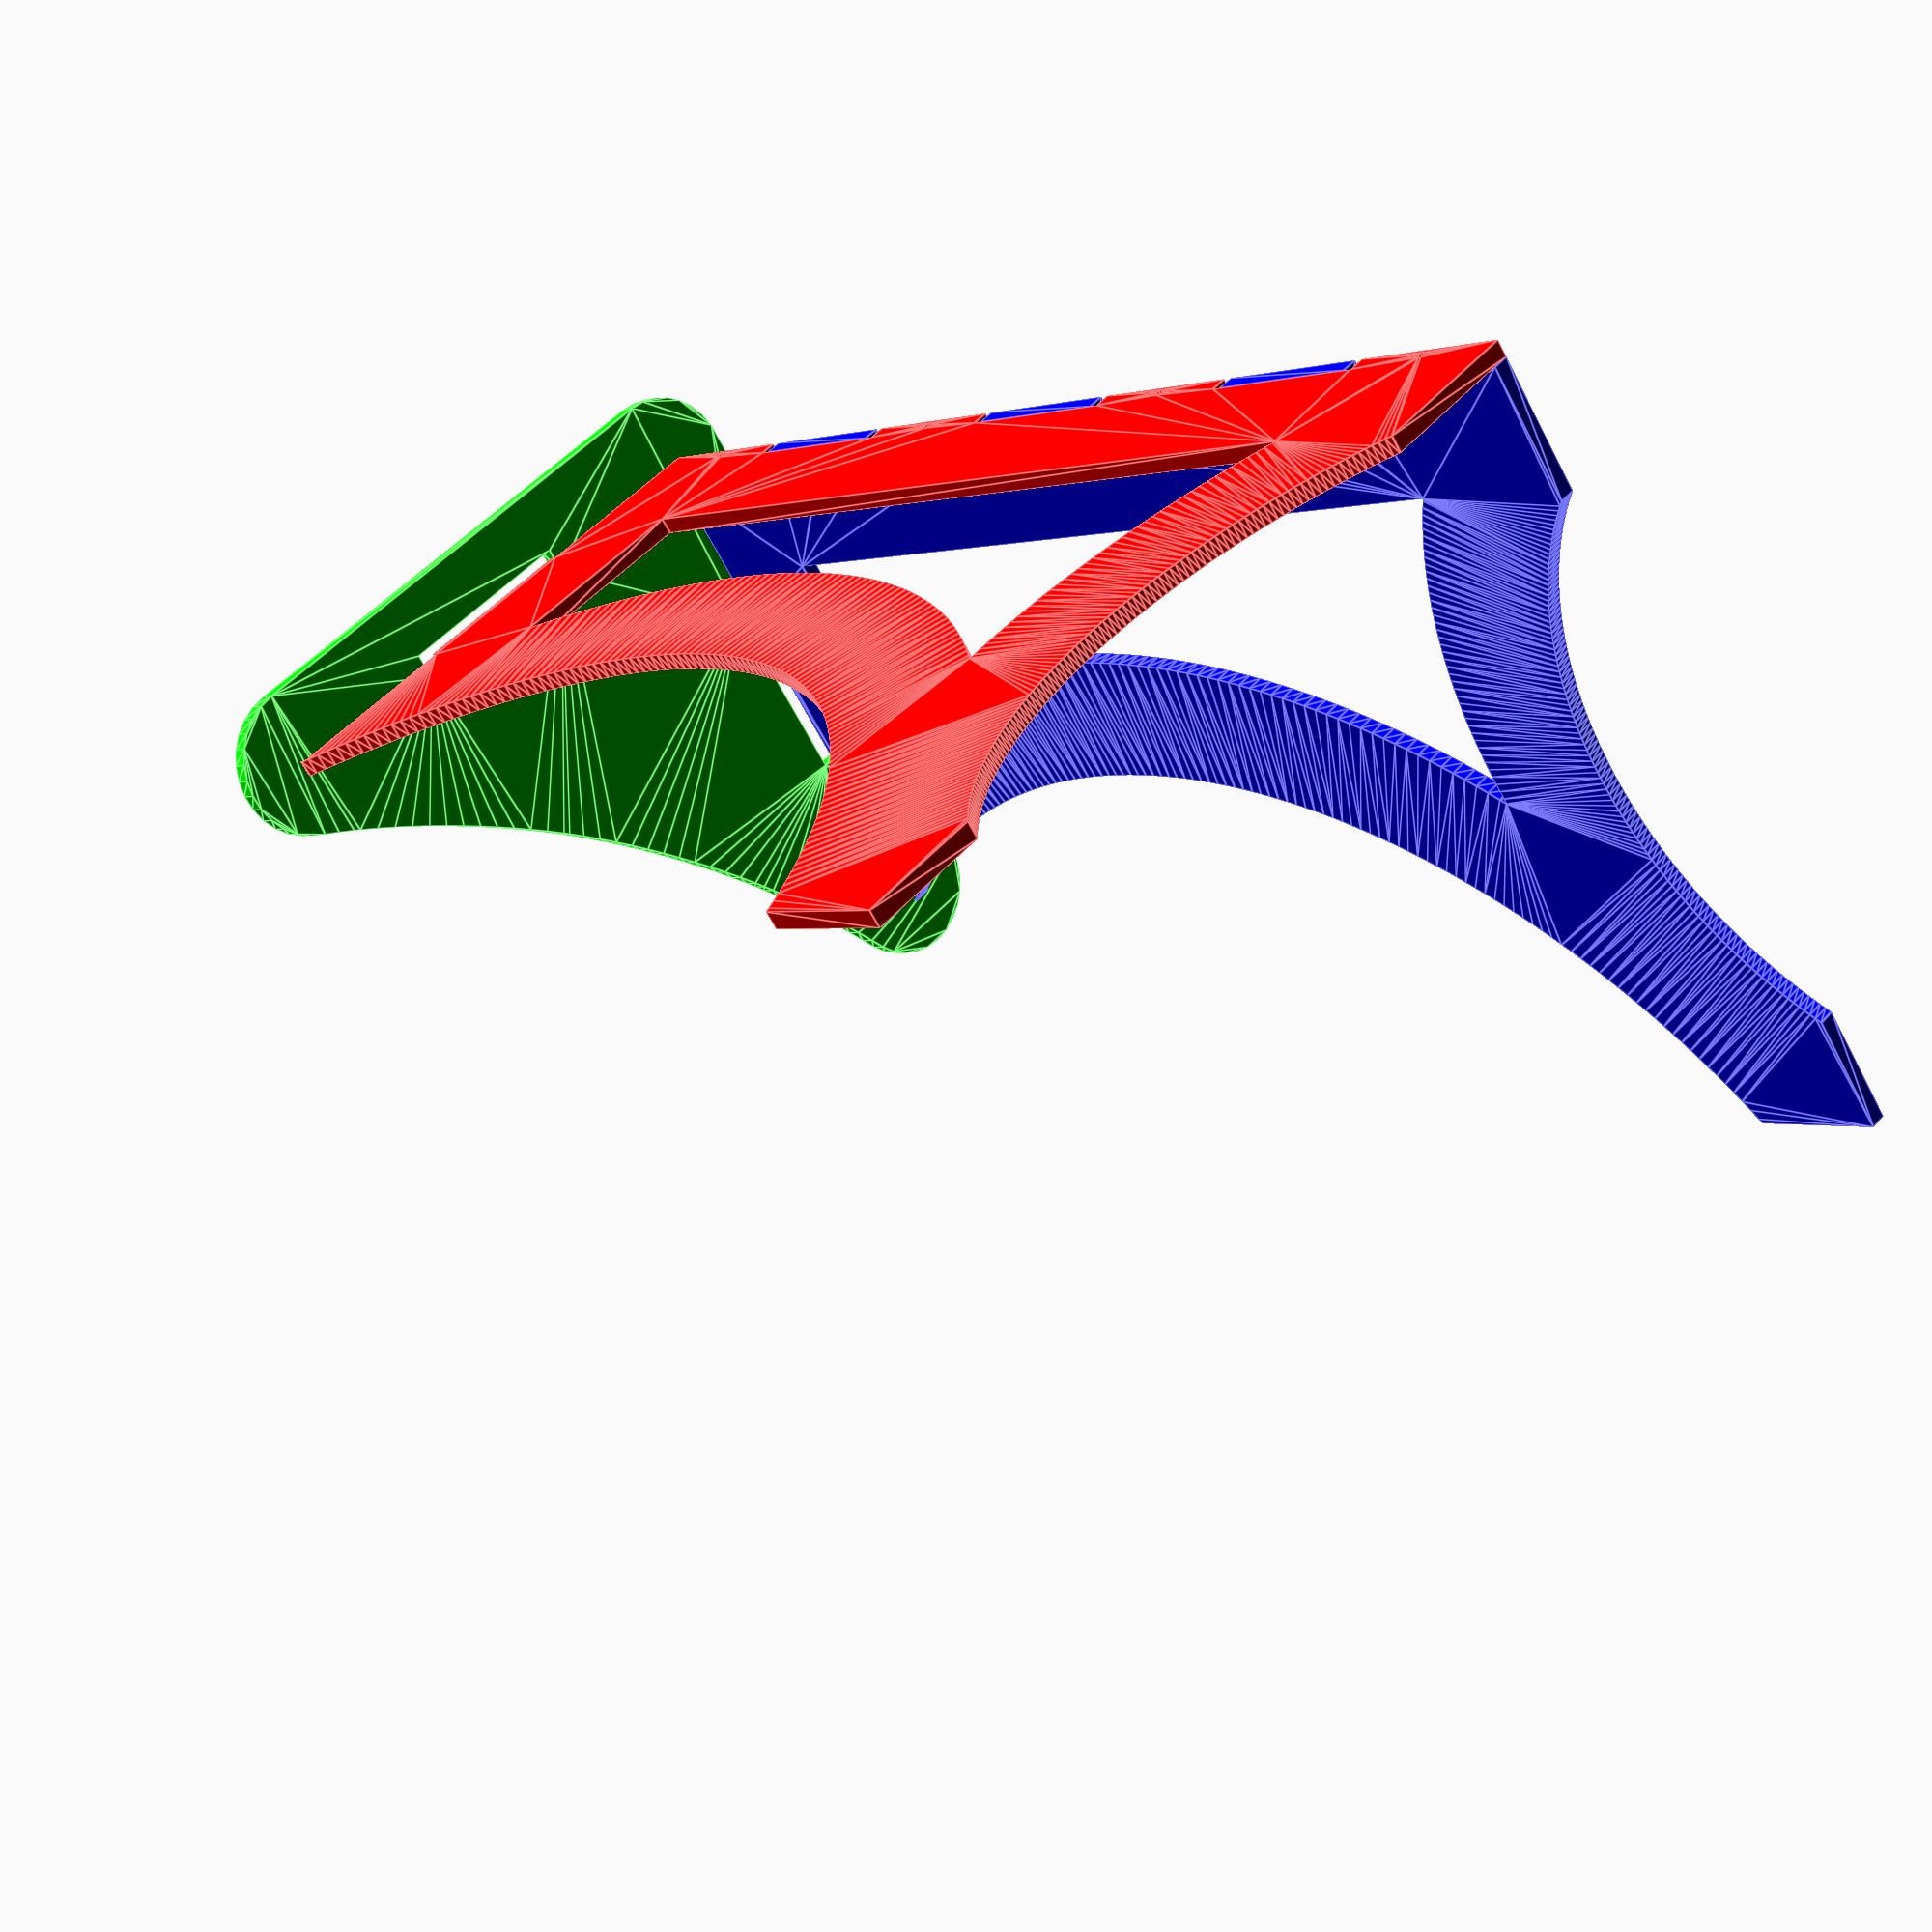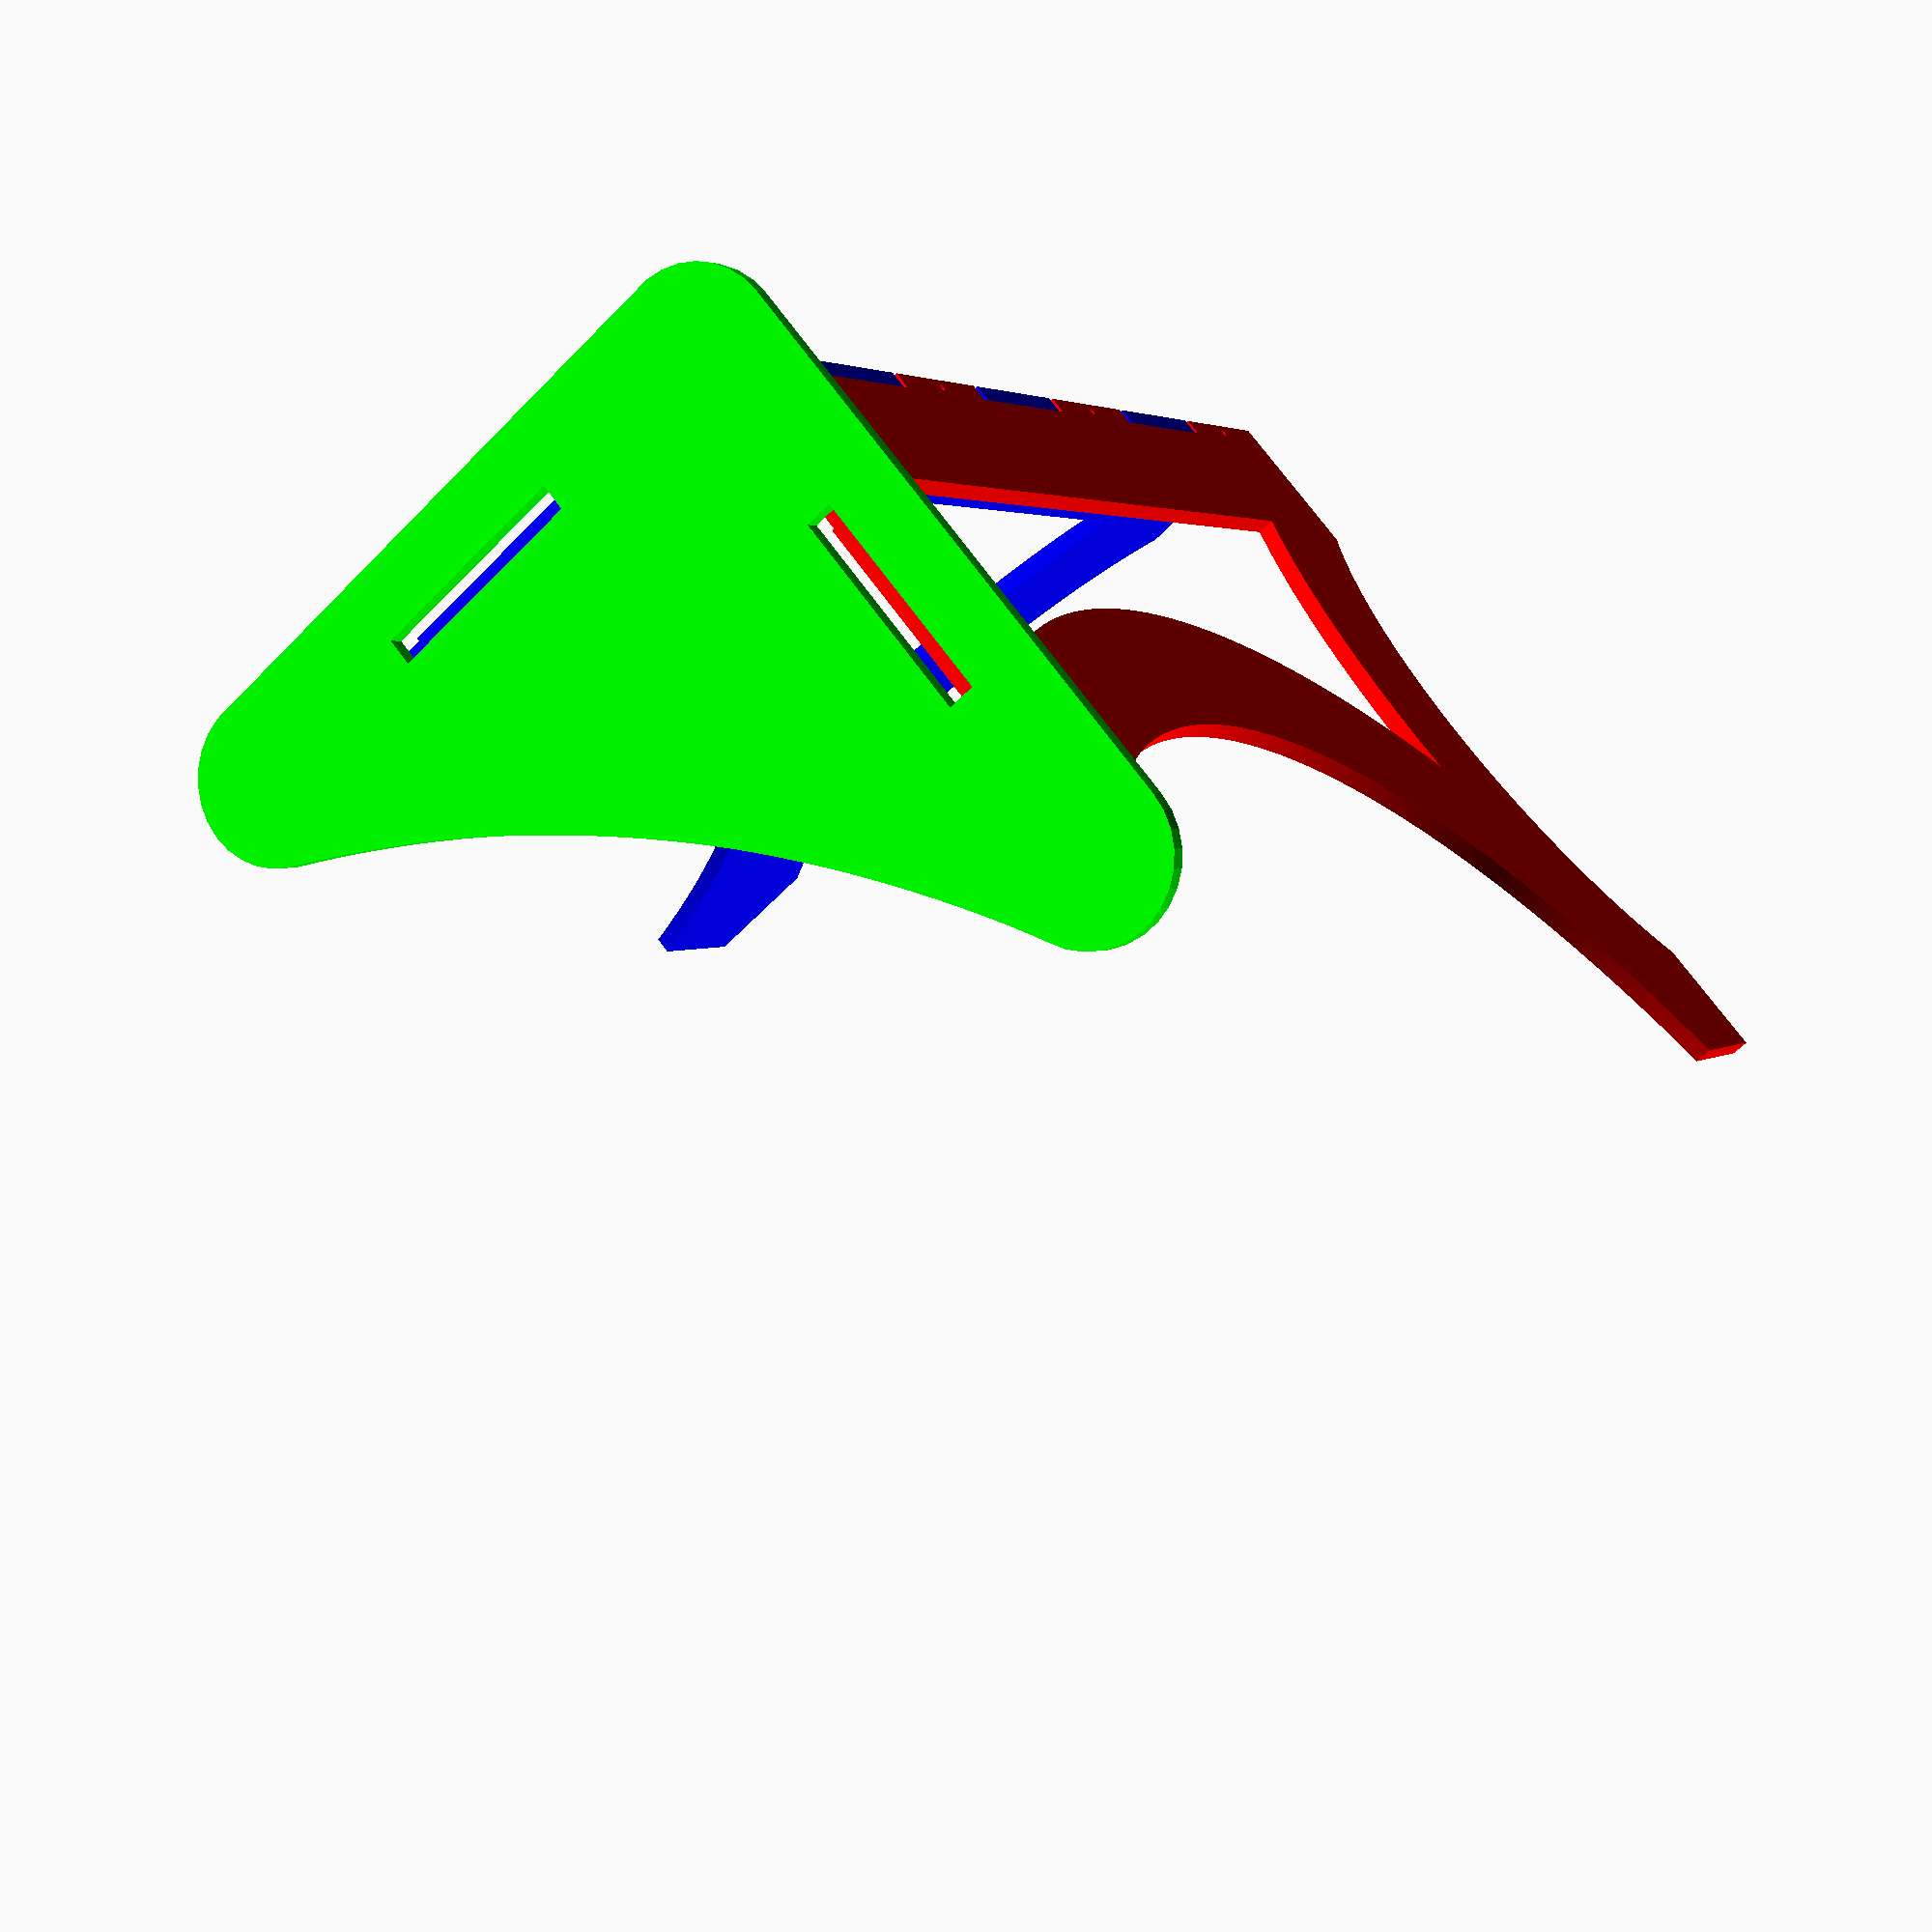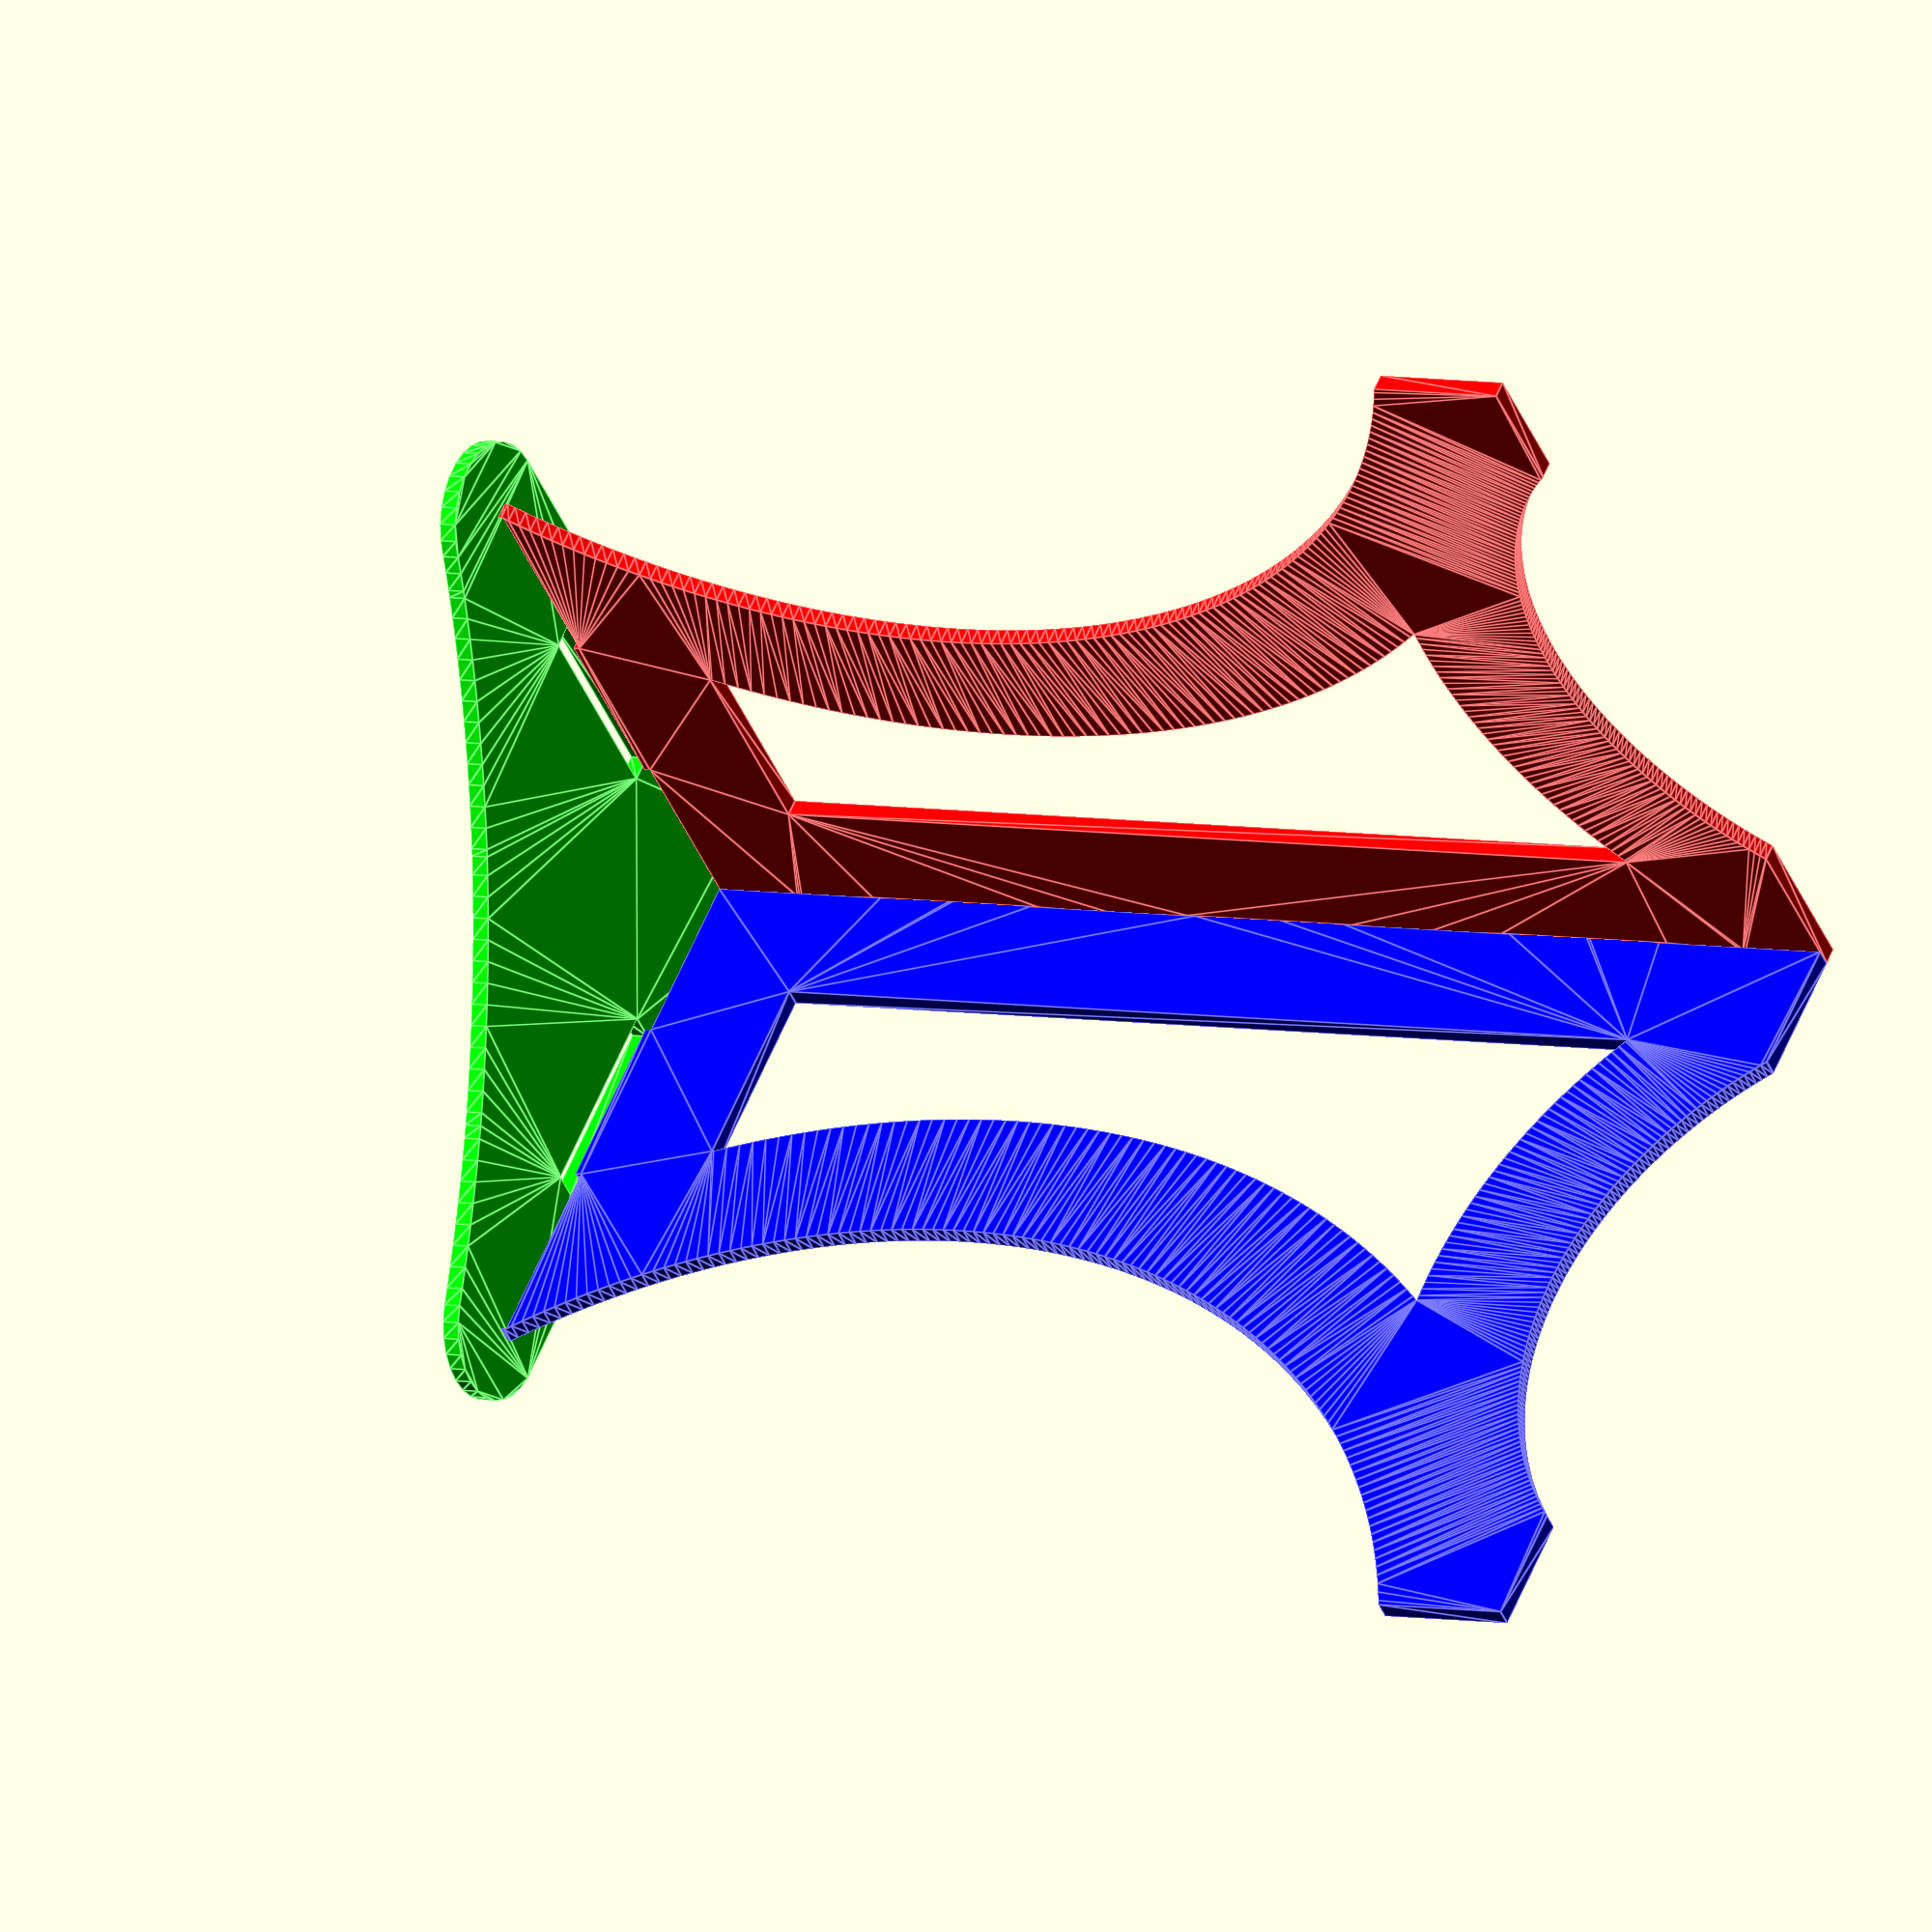
<openscad>
in=25.4;
side=24*in;
wood=0.5*in;
plywood_x=8*12*in;
plywood_y=4*12*in;

couch=3*12*in;

bit=1/4*in;
cut_gap=bit*3;
leg_h=3*12*in;

leg_from_wall=2*in;
corner=leg_from_wall+wood/2;
leg_from_end=corner*2+1*in;
leg_extra=8*in;

leg_wall=4*in;

pins=3;

//layers
outside=0;
inside=1;
pocket=2;


screw=bit*1.1;

function segment_radius(height, chord) = (height/2)+(chord*chord)/(8*height);

module top_3d() {
    wood()
    difference() {
        top();
        top(pocket);
    }
}

module leg_tail_3d() {
    wood()
    difference() {
        leg_tails();
        leg_tails(pocket);
        leg(-leg_wall);
    }
}

module leg_pin_3d() {
    wood()
    difference() {
        leg_pins();
        leg_pins(pocket);
        leg(-leg_wall);
    }


}

module assembled() {
    color("lime")
    translate([0,0,leg_h+wood])
    top_3d();
    legs();

}

module legs() {
    color("blue")
    translate([leg_from_wall,wood+leg_from_wall,0])
    rotate([90,0,0])
    leg_pin_3d();

    color("red")
    translate([leg_from_wall,leg_from_wall,0])
    rotate([90,0,90])
    leg_tail_3d();
}

leg_cut=8*in;

module leg_tails(layer=outside) {
    color("lime")
    if( layer == outside )
    difference() {
        leg()
        children();
        negative_tails(leg_h,wood,pins);
    }

    color("red")
    if( layer == pocket )
    tail_holes(leg_h,wood,pins,screw);

    color("blue")
    if( layer == inside )
    leg(-leg_wall);
}


module leg_pins(layer=outside) {
    color("lime")
    if( layer == outside )
    difference() {
        leg()
        children();
        negative_pins(leg_h,wood,pins);
    }
    color("red")
    if( layer == pocket )
    pin_holes(leg_h,wood,pins,screw);

    color("blue")
    if( layer == inside )
    leg(-leg_wall);
}


top_pin=3/16*in;
top_tail=1/4*in;
top_pins=1;

leg_x=side-leg_from_wall-leg_from_end;
base_cut=3.5*in;

module leg(extra=0) {
    //t=o/a
    opp=leg_extra;
    adj=leg_h-leg_wall;
    delta=atan(opp/adj);

    // c=a/h
    // 1/c=h/a
    // a/c=h
    hyp=adj/cos(delta);

    radius=segment_radius(leg_cut,hyp);


    base_radius=segment_radius(base_cut,leg_x+leg_extra-leg_wall*2);

    difference() {
        translate([-extra,-extra])
        hull() {
            square([leg_x+extra,leg_h+top_pin+extra*2]);
            square([leg_x+leg_extra+extra*2,leg_wall+extra*2]);
        }

        translate([leg_x+leg_extra,leg_wall])
        rotate([0,0,delta])
        translate([radius-leg_cut,hyp/2])
        circle(r=radius-extra,$fn=400);

        translate([0,leg_h+top_pin])
        rotate([0,0,-90])
        negative_pins(leg_x,top_pin,top_pins);

        translate([(leg_x+leg_extra)/2+wood,base_cut-base_radius])
        circle(r=base_radius-extra,$fn=400);
    }

}

module leg_cutsheet(layer=outside) {
    leg_pins(layer);
    translate([leg_x*2+leg_extra+cut_gap,leg_h+top_pin])
    rotate([0,0,180])
    leg_tails(layer);
    translate([leg_x*2+leg_extra+cut_gap*2,0])
    children();
}

module wood() {
    linear_extrude(height=wood)
    children();
}

module plywood() {
    #square([plywood_x,plywood_y]);
    translate([0,0,1])
    children();
}

module couch(less=0) {
    difference(){
            translate([less,less])
            square([couch-less,couch-less]);
            translate([couch,couch])
            circle(r=couch+less,$fn=400);
    }
}

module inside_top() {
    intersection() {
        square([side-corner,side-corner]);
        couch(corner);
    }
}

module top(layer=outside) {
    color("lime")
    if (layer==outside)
    minkowski() {
        inside_top();
        circle(r=corner);
    }

    color("blue")
    if(layer==pocket) {
        translate([leg_from_wall-bit/2,leg_from_wall,0])
        negative_tails(leg_x,wood+bit,1);
        translate([leg_from_wall,leg_from_wall+wood+bit/2,0])
        rotate([0,0,-90])
        negative_tails(leg_x,wood+bit,1);
    }
}

module cutsheet() {
    plywood()
    cutsheet_layer(outside)
    cutsheet_layer(inside)
    cutsheet_layer(pocket);
}

module cutsheet_layer(layer=outside) {
    leg_cutsheet(layer)
    top(layer);
    translate([0,0,1])
    children();
}

module inside_profiles() {
    translate([0,0,1])
    children();
}

pintail_gap=bit;

module pintail_gaps(edge,depth,pins) {
    segments=pins*2+1;
    segment=edge/segments;

    for(y=[segment:segment:edge-1])
    translate([0,y-pintail_gap/2])
    square([depth,pintail_gap]);
}

module negative_pins(edge,depth,pins) {
    segments=pins*2+1;
    segment=edge/segments;

    for(y=[0:segment*2:edge])
    translate([0,y])
    square([depth,segment]);

    pintail_gaps(edge,depth,pins);
     
}

module pintail_test(count=2) {
    color("lime")
    negative_pins(leg_h,wood,count);
    color("blue")
    negative_tails(leg_h,wood,count);
    color("red")
    translate([0,0,1])
    pintail_holes(leg_h,wood,count,4);
}

module tail_holes(edge,depth,pins,hole) {
    segments=pins*2+1;
    segment=edge/segments;

    for(y=[segment/2:segment*2:edge])
    translate([depth/2,y])
    circle(d=hole);
}


module pin_holes(edge,depth,pins,hole) {
    segments=pins*2+1;
    segment=edge/segments;

    for(y=[segment*1.5:segment*2:edge])
    translate([depth/2,y])
    circle(d=hole);
}

module negative_tails(edge,depth,pins) {
    segments=pins*2+1;
    segment=edge/segments;

    for(y=[segment:segment*2:edge-1])
    translate([0,y])
    square([depth,segment]);
    pintail_gaps(edge,depth,pins);

}

module vr() {
    scale(1/1000)
    children();
}

display="";
if(display=="") assembled();
if(display=="light_stand_assembled.stl") vr() assembled();
if(display=="light_stand_top.stl") vr() top_3d();
if(display=="light_stand_leg_pin.stl") vr() leg_pin_3d();
if(display=="light_stand_leg_tail.stl") vr() leg_tail_3d();

</openscad>
<views>
elev=180.0 azim=306.2 roll=38.2 proj=p view=edges
elev=357.4 azim=139.4 roll=24.4 proj=p view=wireframe
elev=354.7 azim=45.4 roll=121.8 proj=o view=edges
</views>
